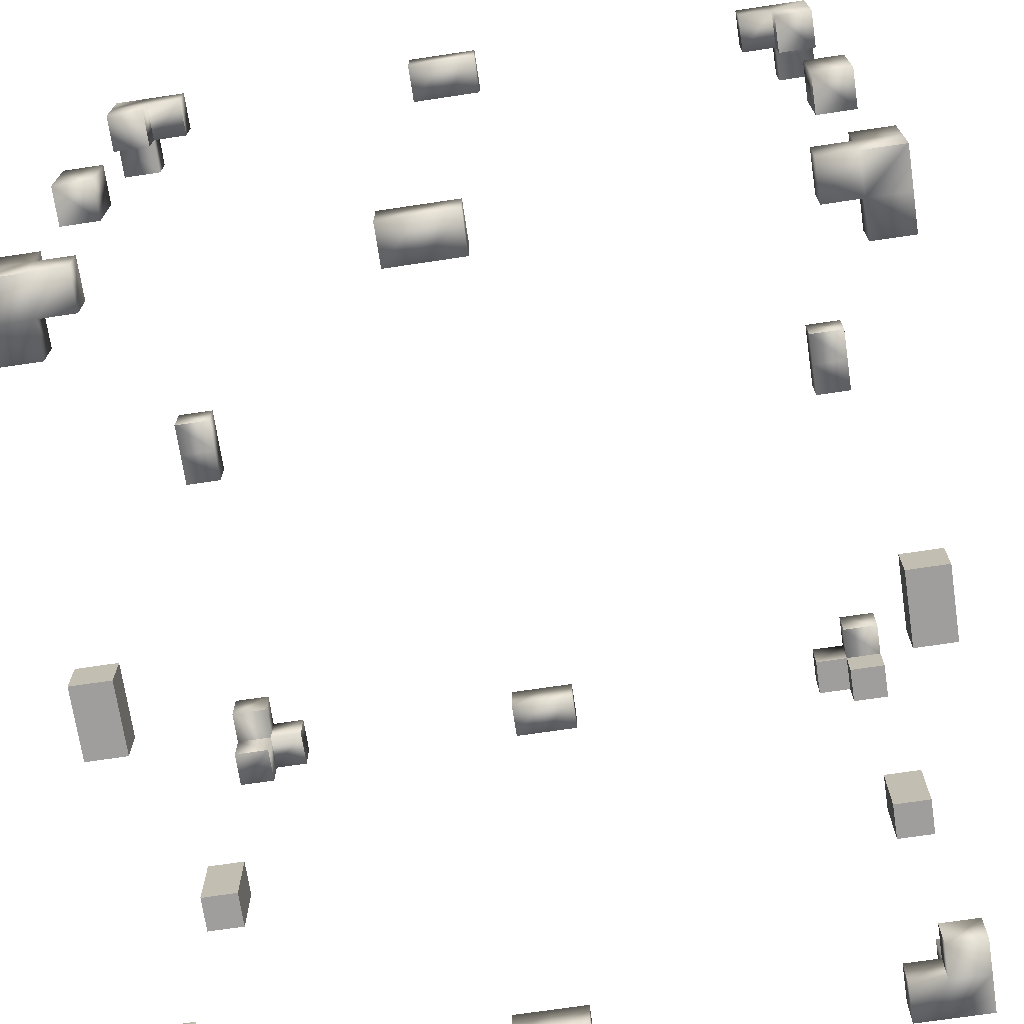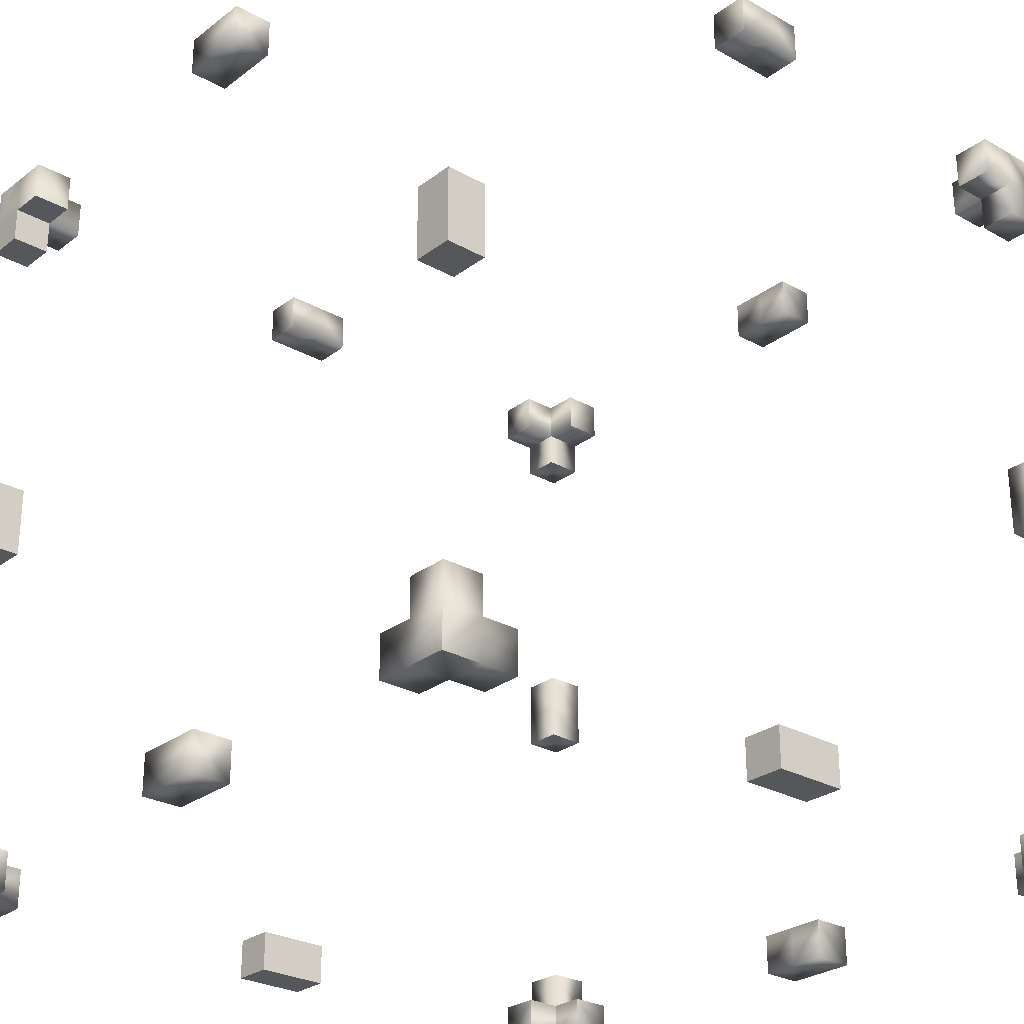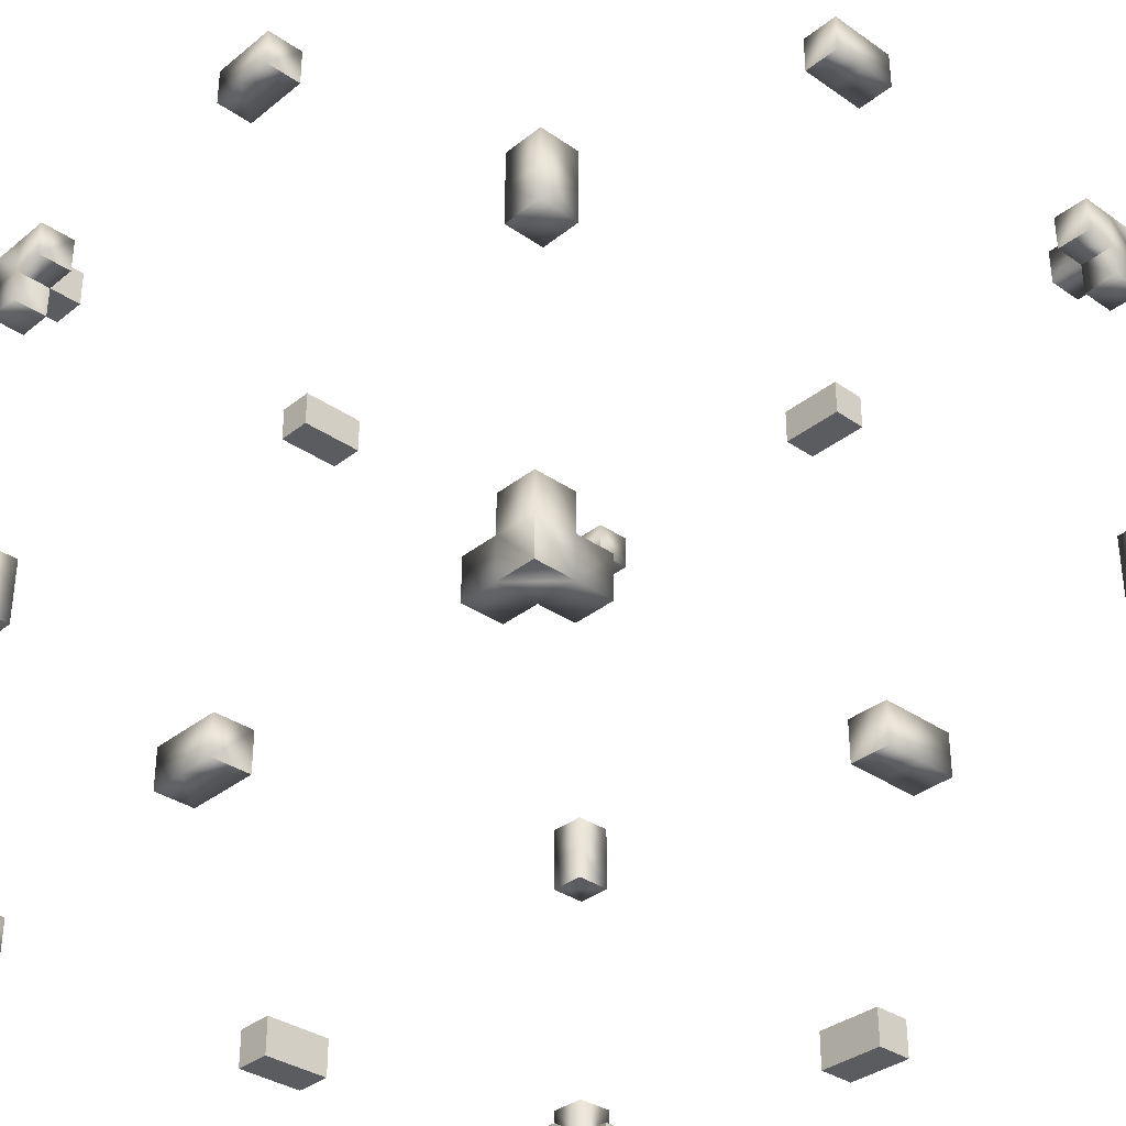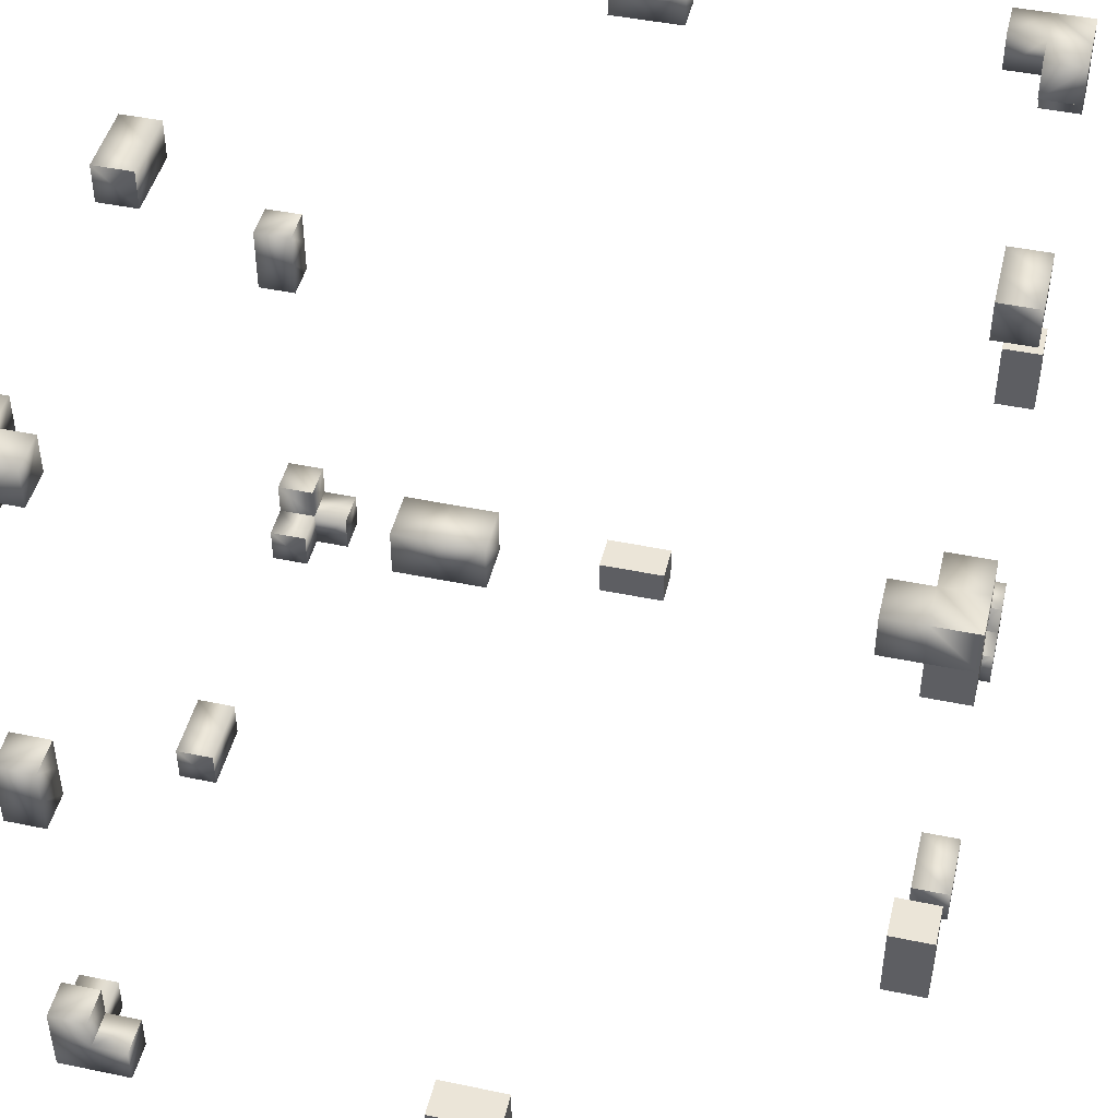
<metadata>
{"format":"obj","ext":"obj","renderer":"f3d","projection":"perspective","resolution":1024,"background":"white","views":[{"elev":-70.9,"azim":98.5,"up":"+Z"},{"elev":-27.3,"azim":-40.9,"up":"+Z"},{"elev":-34.3,"azim":47.0,"up":"+Y"},{"elev":45.8,"azim":-166.6,"up":"+Z"}]}
</metadata>
<code>
o Plane.004
v -1 -1.01 1
v 1 -0.9 1
v 1 -1.01 1
v -1 -1.01 -1
v -1 -0.9 1
v 1 -1.01 -1.11
v 1.11 -1.01 -1
v 1 -1.01 -1
v 1.11 -1.01 1
v 1 -0.9 -1.11
v 1.11 -1.01 -1.11
v -1.11 -0.9 -1
v -1.11 -1.01 -1.11
v -1.11 -1.01 -1
v 1 -1.01 1.11
v -1 -0.9 1.11
v -1 -1.01 1.11
v -1 -0.9 -1
v -1.11 1 -1
v 1 -0.9 1.11
v -1.11 -1.01 1
v -1.11 -0.9 1.11
v -1.11 -0.9 1
v -1.11 -1.01 1.11
v -1 -1.01 -1.11
v -1.11 -0.9 -1.11
v -1 -0.9 -1.11
v 1 -0.9 -1
v 1.11 -0.9 -1.11
v 1.11 -0.9 -1
v 1.11 -0.9 1
v 1.11 -1.01 1.11
v -1.11 1 -1.11
v 1.11 -0.9 1.11
v -1 1 -1.11
v -1 1 1
v 1 1.11 1
v 1 1 1
v -1 1 -1
v -1 1.11 1
v 1 1 -1.11
v 1 1 -1
v 1.11 1 1
v 1 1.11 -1.11
v 1.11 1 -1.11
v -1.11 1.11 -1
v 1 1 1.11
v -1 1.11 1.11
v -1 1 1.11
v -1.11 1.11 1.11
v 1 1.11 1.11
v -1.11 1 1
v -1.11 1.11 1
v -1 1.11 -1
v -1.11 1 1.11
v -1.11 1.11 -1.11
v -1 1.11 -1.11
v 1 1.11 -1
v 1.11 1 -1
v 1.11 1.11 -1.11
v 1.11 1.11 -1
v 1.11 1.11 1
v 1.11 1 1.11
v 1.11 1.11 1.11
v -1 1 0.9
v -1 1.11 0.9
v -1.11 1 0.9
v -1.11 1.11 0.9
v -0.9 1 1
v -0.9 1.11 1
v -0.9 1.11 1.11
v -0.9 1 1.11
v -1 0.9 1
v -1 0.9 1.11
v -1.11 0.9 1
v -1.11 0.9 1.11
v -1 -1.01 0.9
v 1 -0.9 0.9
v 1 -1.01 0.9
v -1 -0.9 0.9
v 1.11 -1.01 0.9
v -1.11 -1.01 0.9
v -1.11 -0.9 0.9
v 1.11 -0.9 0.9
v 1 -0.8 1
v -1 -0.8 1
v -1 -0.8 1.11
v 1 -0.8 1.11
v -1.11 -0.8 1.11
v -1.11 -0.8 1
v 1.11 -0.8 1
v 1.11 -0.8 1.11
v -0.9 -1.01 1
v -0.9 -1.01 -1
v -0.9 -0.9 1
v -0.9 -0.9 1.11
v -0.9 -1.01 1.11
v -0.9 -0.9 -1
v -0.9 -1.01 -1.11
v -0.9 -0.9 -1.11
v -0.9 1 -1.11
v -0.9 1 -1
v -0.9 1.11 -1
v -0.9 1.11 -1.11
v 0.9 -0.9 1
v 0.9 -1.01 1
v 0.9 -1.01 -1.11
v 0.9 -1.01 -1
v 0.9 -0.9 -1.11
v 0.9 -1.01 1.11
v 0.9 -0.9 1.11
v 0.9 -0.9 -1
v 0.9 1.11 1
v 0.9 1 1
v 0.9 1 -1.11
v 0.9 1 -1
v 0.9 1.11 -1.11
v 0.9 1 1.11
v 0.9 1.11 1.11
v 0.9 1.11 -1
v 1 -0.8 -1.11
v -1.11 -0.8 -1
v -1 -0.8 -1
v -1.11 -0.8 -1.11
v -1 -0.8 -1.11
v 1 -0.8 -1
v 1.11 -0.8 -1.11
v 1.11 -0.8 -1
v -1.11 0.9 -1
v -1.11 0.9 -1.11
v -1 0.9 -1.11
v 1 0.9 1
v -1 0.9 -1
v 1 0.9 -1.11
v 1 0.9 -1
v 1.11 0.9 1
v 1.11 0.9 -1.11
v 1 0.9 1.11
v 1.11 0.9 -1
v 1.11 0.9 1.11
v -1 -1.01 -0.9
v 1.11 -1.01 -0.9
v 1 -1.01 -0.9
v -1.11 -0.9 -0.9
v -1.11 -1.01 -0.9
v -1 -0.9 -0.9
v -1.11 1 -0.9
v 1 -0.9 -0.9
v 1.11 -0.9 -0.9
v -1 1 -0.9
v 1 1 -0.9
v -1.11 1.11 -0.9
v -1 1.11 -0.9
v 1 1.11 -0.9
v 1.11 1 -0.9
v 1.11 1.11 -0.9
v 1 1.11 0.9
v 1 1 0.9
v 1.11 1 0.9
v 1.11 1.11 0.9
v -1 1 0.1
v 1 1.11 0.1
v 1 1 0.1
v -1 1.11 0.1
v 1.11 1 0.1
v -1.11 1 0.1
v -1.11 1.11 0.1
v 1.11 1.11 0.1
v -1 1 0
v -1 1.11 0
v -1.11 1 0
v -1.11 1.11 0
v 1 1.11 0
v 1 1 0
v 1.11 1 0
v 1.11 1.11 0
v -1 1 -0.1
v -1 1.11 -0.1
v -1.11 1 -0.1
v -1.11 1.11 -0.1
v 1 1.11 -0.1
v 1 1 -0.1
v 1.11 1 -0.1
v 1.11 1.11 -0.1
v -1 -1.01 0.1
v 1 -0.9 0.1
v 1 -1.01 0.1
v -1 -0.9 0.1
v 1.11 -1.01 0.1
v -1.11 -1.01 0.1
v -1.11 -0.9 0.1
v 1.11 -0.9 0.1
v -1 -1.01 0
v -1 -0.9 0
v -1.11 -1.01 0
v -1.11 -0.9 0
v 1 -0.9 0
v 1 -1.01 0
v 1.11 -1.01 0
v 1.11 -0.9 0
v -1 -1.01 -0.1
v -1 -0.9 -0.1
v -1.11 -1.01 -0.1
v -1.11 -0.9 -0.1
v 1 -0.9 -0.1
v 1 -1.01 -0.1
v 1.11 -1.01 -0.1
v 1.11 -0.9 -0.1
v -0.1 1 -1
v -0.1 1.11 1
v -0.1 1 1
v -0.1 1.11 -1
v -0.1 1 1.11
v -0.1 1 -1.11
v -0.1 1.11 -1.11
v -0.1 1.11 1.11
v 0 1 -1
v 0 1.11 -1
v 0 1 -1.11
v 0 1.11 -1.11
v 0 1.11 1
v 0 1 1
v 0 1 1.11
v 0 1.11 1.11
v 0.1 1 -1
v 0.1 1.11 -1
v 0.1 1 -1.11
v 0.1 1.11 -1.11
v 0.1 1.11 1
v 0.1 1 1
v 0.1 1 1.11
v 0.1 1.11 1.11
v -0.1 -1.01 -1
v -0.1 -0.9 1
v -0.1 -1.01 1
v -0.1 -0.9 -1
v -0.1 -1.01 1.11
v -0.1 -1.01 -1.11
v -0.1 -0.9 -1.11
v -0.1 -0.9 1.11
v 0 -1.01 -1
v 0 -0.9 -1
v 0 -1.01 -1.11
v 0 -0.9 -1.11
v 0 -0.9 1
v 0 -1.01 1
v 0 -1.01 1.11
v 0 -0.9 1.11
v 0.1 -1.01 -1
v 0.1 -0.9 -1
v 0.1 -1.01 -1.11
v 0.1 -0.9 -1.11
v 0.1 -0.9 1
v 0.1 -1.01 1
v 0.1 -1.01 1.11
v 0.1 -0.9 1.11
v -1.11 0.1 -1
v -1.11 0.1 -1.11
v -1 0.1 -1.11
v -1 0.1 -1
v 1 0.1 -1.11
v 1 0.1 -1
v 1.11 0.1 -1.11
v 1.11 0.1 -1
v -1.11 0 -1
v -1.11 0 -1.11
v -1 0 -1.11
v -1 0 -1
v 1 0 -1.11
v 1 0 -1
v 1.11 0 -1.11
v 1.11 0 -1
v -1.11 -0.1 -1
v -1.11 -0.1 -1.11
v -1 -0.1 -1.11
v -1 -0.1 -1
v 1 -0.1 -1.11
v 1 -0.1 -1
v 1.11 -0.1 -1.11
v 1.11 -0.1 -1
v -1.11 0.1 1.1
v -1.11 0.1 0.99
v -1 0.1 0.99
v -1 0.1 1.1
v 1 0.1 0.99
v 1 0.1 1.1
v 1.11 0.1 0.99
v 1.11 0.1 1.1
v -1.11 0 1.1
v -1.11 0 0.99
v -1 0 0.99
v -1 0 1.1
v 1 0 0.99
v 1 0 1.1
v 1.11 0 0.99
v 1.11 0 1.1
v -1.11 -0.1 1.1
v -1.11 -0.1 0.99
v -1 -0.1 0.99
v -1 -0.1 1.1
v 1 -0.1 0.99
v 1 -0.1 1.1
v 1.11 -0.1 0.99
v 1.11 -0.1 1.1
f 36 75 52
f 40 68 66
f 67 53 52
f 65 52 36
f 164 172 170
f 171 167 166
f 169 166 161
f 172 179 171
f 171 177 169
f 170 180 172
f 188 196 194
f 195 191 190
f 193 190 185
f 196 203 195
f 195 201 193
f 194 204 196
f 212 220 218
f 219 215 214
f 209 219 214
f 220 227 219
f 219 225 217
f 218 228 220
f 236 244 242
f 243 239 238
f 233 243 238
f 244 251 243
f 243 249 241
f 242 252 244
f 236 238 239
f 212 214 215
f 164 166 167
f 188 190 191
f 36 73 75
f 40 53 68
f 67 68 53
f 65 67 52
f 164 167 172
f 171 172 167
f 169 171 166
f 172 180 179
f 171 179 177
f 170 178 180
f 188 191 196
f 195 196 191
f 193 195 190
f 196 204 203
f 195 203 201
f 194 202 204
f 212 215 220
f 219 220 215
f 209 217 219
f 220 228 227
f 219 227 225
f 218 226 228
f 236 239 244
f 243 244 239
f 233 241 243
f 244 252 251
f 243 251 249
f 242 250 252
f 236 233 238
f 212 209 214
f 164 161 166
f 188 185 190
f 29 6 10
f 57 46 54
f 22 17 16
f 13 27 25
f 60 41 44
f 24 23 21
f 64 43 62
f 11 30 7
f 34 9 31
f 32 20 15
f 33 57 35
f 26 14 12
f 53 48 40
f 64 37 51
f 50 49 48
f 61 44 58
f 55 53 52
f 45 61 59
f 13 4 14
f 63 51 47
f 56 19 46
f 11 8 6
f 9 15 3
f 3 105 2
f 37 158 38
f 38 138 47
f 31 92 34
f 1 80 5
f 42 115 41
f 18 122 12
f 10 112 28
f 54 150 39
f 14 144 12
f 38 113 37
f 63 136 43
f 54 104 57
f 59 151 42
f 19 133 39
f 29 128 30
f 28 149 30
f 4 98 18
f 20 85 2
f 23 82 21
f 16 95 5
f 65 68 66
f 48 70 40
f 49 73 36
f 49 71 48
f 70 72 69
f 24 1 17
f 65 40 66
f 73 76 75
f 40 69 36
f 36 72 49
f 52 76 55
f 55 74 49
f 78 81 79
f 82 80 77
f 21 77 1
f 9 84 31
f 31 78 2
f 5 83 23
f 3 81 9
f 2 79 3
f 91 88 92
f 89 86 90
f 16 89 22
f 2 91 31
f 23 86 5
f 34 88 20
f 22 90 23
f 5 87 16
f 101 103 102
f 94 100 98
f 96 93 95
f 18 100 27
f 1 97 17
f 35 102 39
f 39 103 54
f 5 93 1
f 27 99 25
f 25 94 4
f 57 101 35
f 17 96 16
f 118 113 114
f 110 105 106
f 109 108 112
f 117 116 120
f 41 117 44
f 8 107 6
f 28 108 8
f 58 116 42
f 6 109 10
f 51 118 47
f 47 114 38
f 37 119 51
f 2 111 20
f 44 120 58
f 15 106 3
f 20 110 15
f 121 128 127
f 122 125 124
f 10 127 29
f 30 126 28
f 12 124 26
f 28 121 10
f 26 125 27
f 27 123 18
f 132 140 138
f 137 135 134
f 129 131 133
f 35 130 33
f 47 140 63
f 45 134 41
f 42 139 59
f 33 129 19
f 59 137 45
f 43 132 38
f 41 135 42
f 39 131 35
f 148 142 149
f 151 156 154
f 147 153 152
f 141 144 145
f 46 153 54
f 18 141 4
f 12 146 18
f 61 155 59
f 58 156 61
f 30 142 7
f 39 147 19
f 7 143 8
f 4 145 14
f 19 152 46
f 8 148 28
f 42 154 58
f 159 157 160
f 38 159 43
f 62 157 37
f 43 160 62
f 162 174 163
f 173 182 174
f 169 164 170
f 175 184 176
f 163 175 165
f 168 173 162
f 165 176 168
f 177 180 178
f 183 181 184
f 169 178 170
f 174 183 175
f 176 181 173
f 186 198 187
f 197 206 198
f 193 188 194
f 199 208 200
f 187 199 189
f 192 197 186
f 189 200 192
f 201 204 202
f 207 205 208
f 193 202 194
f 198 207 199
f 200 205 197
f 210 222 211
f 221 230 222
f 217 212 218
f 223 232 224
f 211 223 213
f 216 221 210
f 216 223 224
f 225 228 226
f 231 229 232
f 218 225 226
f 223 230 231
f 221 232 229
f 234 246 235
f 245 254 246
f 241 236 242
f 247 256 248
f 235 247 237
f 240 245 234
f 240 247 248
f 249 252 250
f 255 253 256
f 241 250 242
f 247 254 255
f 245 256 253
f 235 240 234
f 187 192 186
f 211 216 210
f 163 168 162
f 257 268 260
f 268 275 267
f 267 274 266
f 259 266 258
f 263 269 261
f 262 272 264
f 258 265 257
f 264 271 263
f 261 270 262
f 260 267 259
f 279 278 277
f 273 275 276
f 266 273 265
f 272 279 271
f 269 278 270
f 270 280 272
f 265 276 268
f 271 277 269
f 264 261 262
f 258 260 259
f 281 292 284
f 292 299 291
f 291 298 290
f 283 290 282
f 287 293 285
f 286 296 288
f 282 289 281
f 288 295 287
f 285 294 286
f 284 291 283
f 303 302 301
f 297 299 300
f 290 297 289
f 296 303 295
f 293 302 294
f 294 304 296
f 289 300 292
f 295 301 293
f 288 285 286
f 282 284 283
f 29 11 6
f 57 56 46
f 22 24 17
f 13 26 27
f 60 45 41
f 24 22 23
f 64 63 43
f 11 29 30
f 34 32 9
f 32 34 20
f 33 56 57
f 26 13 14
f 53 50 48
f 64 62 37
f 50 55 49
f 61 60 44
f 55 50 53
f 45 60 61
f 13 25 4
f 63 64 51
f 56 33 19
f 11 7 8
f 9 32 15
f 3 106 105
f 37 157 158
f 38 132 138
f 31 91 92
f 1 77 80
f 42 116 115
f 18 123 122
f 10 109 112
f 54 153 150
f 14 145 144
f 38 114 113
f 63 140 136
f 54 103 104
f 59 155 151
f 19 129 133
f 29 127 128
f 28 148 149
f 4 94 98
f 20 88 85
f 23 83 82
f 16 96 95
f 65 67 68
f 48 71 70
f 49 74 73
f 49 72 71
f 70 71 72
f 24 21 1
f 65 36 40
f 73 74 76
f 40 70 69
f 36 69 72
f 52 75 76
f 55 76 74
f 78 84 81
f 82 83 80
f 21 82 77
f 9 81 84
f 31 84 78
f 5 80 83
f 3 79 81
f 2 78 79
f 91 85 88
f 89 87 86
f 16 87 89
f 2 85 91
f 23 90 86
f 34 92 88
f 22 89 90
f 5 86 87
f 101 104 103
f 94 99 100
f 96 97 93
f 18 98 100
f 1 93 97
f 35 101 102
f 39 102 103
f 5 95 93
f 27 100 99
f 25 99 94
f 57 104 101
f 17 97 96
f 118 119 113
f 110 111 105
f 109 107 108
f 117 115 116
f 41 115 117
f 8 108 107
f 28 112 108
f 58 120 116
f 6 107 109
f 51 119 118
f 47 118 114
f 37 113 119
f 2 105 111
f 44 117 120
f 15 110 106
f 20 111 110
f 121 126 128
f 122 123 125
f 10 121 127
f 30 128 126
f 12 122 124
f 28 126 121
f 26 124 125
f 27 125 123
f 132 136 140
f 137 139 135
f 129 130 131
f 35 131 130
f 47 138 140
f 45 137 134
f 42 135 139
f 33 130 129
f 59 139 137
f 43 136 132
f 41 134 135
f 39 133 131
f 148 143 142
f 151 155 156
f 147 150 153
f 141 146 144
f 46 152 153
f 18 146 141
f 12 144 146
f 61 156 155
f 58 154 156
f 30 149 142
f 39 150 147
f 7 142 143
f 4 141 145
f 19 147 152
f 8 143 148
f 42 151 154
f 159 158 157
f 38 158 159
f 62 160 157
f 43 159 160
f 162 173 174
f 173 181 182
f 169 161 164
f 175 183 184
f 163 174 175
f 168 176 173
f 165 175 176
f 177 179 180
f 183 182 181
f 169 177 178
f 174 182 183
f 176 184 181
f 186 197 198
f 197 205 206
f 193 185 188
f 199 207 208
f 187 198 199
f 192 200 197
f 189 199 200
f 201 203 204
f 207 206 205
f 193 201 202
f 198 206 207
f 200 208 205
f 210 221 222
f 221 229 230
f 217 209 212
f 223 231 232
f 211 222 223
f 216 224 221
f 216 213 223
f 225 227 228
f 231 230 229
f 218 217 225
f 223 222 230
f 221 224 232
f 234 245 246
f 245 253 254
f 241 233 236
f 247 255 256
f 235 246 247
f 240 248 245
f 240 237 247
f 249 251 252
f 255 254 253
f 241 249 250
f 247 246 254
f 245 248 256
f 235 237 240
f 187 189 192
f 211 213 216
f 163 165 168
f 257 265 268
f 268 276 275
f 267 275 274
f 259 267 266
f 263 271 269
f 262 270 272
f 258 266 265
f 264 272 271
f 261 269 270
f 260 268 267
f 279 280 278
f 273 274 275
f 266 274 273
f 272 280 279
f 269 277 278
f 270 278 280
f 265 273 276
f 271 279 277
f 264 263 261
f 258 257 260
f 281 289 292
f 292 300 299
f 291 299 298
f 283 291 290
f 287 295 293
f 286 294 296
f 282 290 289
f 288 296 295
f 285 293 294
f 284 292 291
f 303 304 302
f 297 298 299
f 290 298 297
f 296 304 303
f 293 301 302
f 294 302 304
f 289 297 300
f 295 303 301
f 288 287 285
f 282 281 284

</code>
